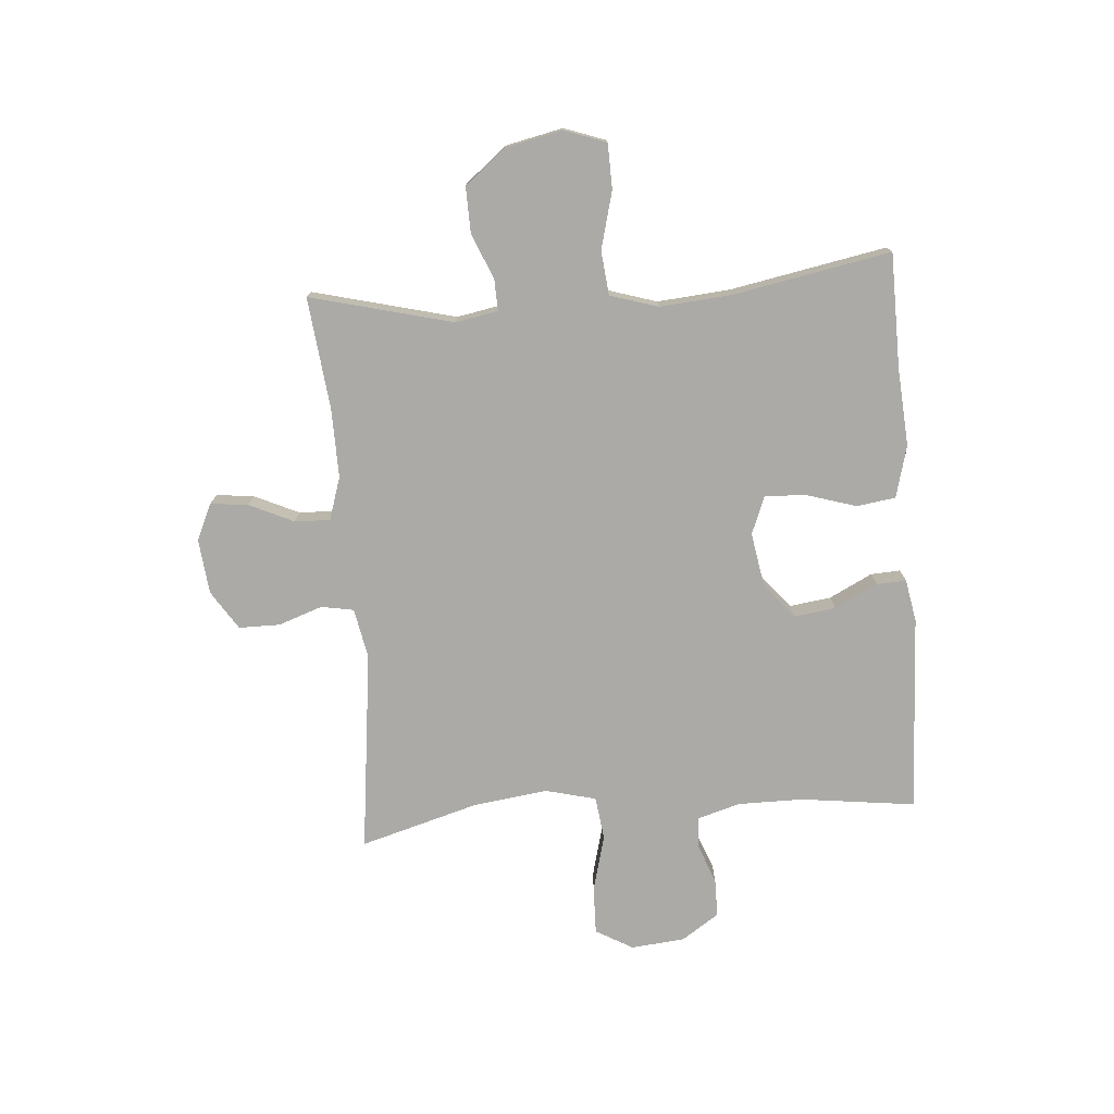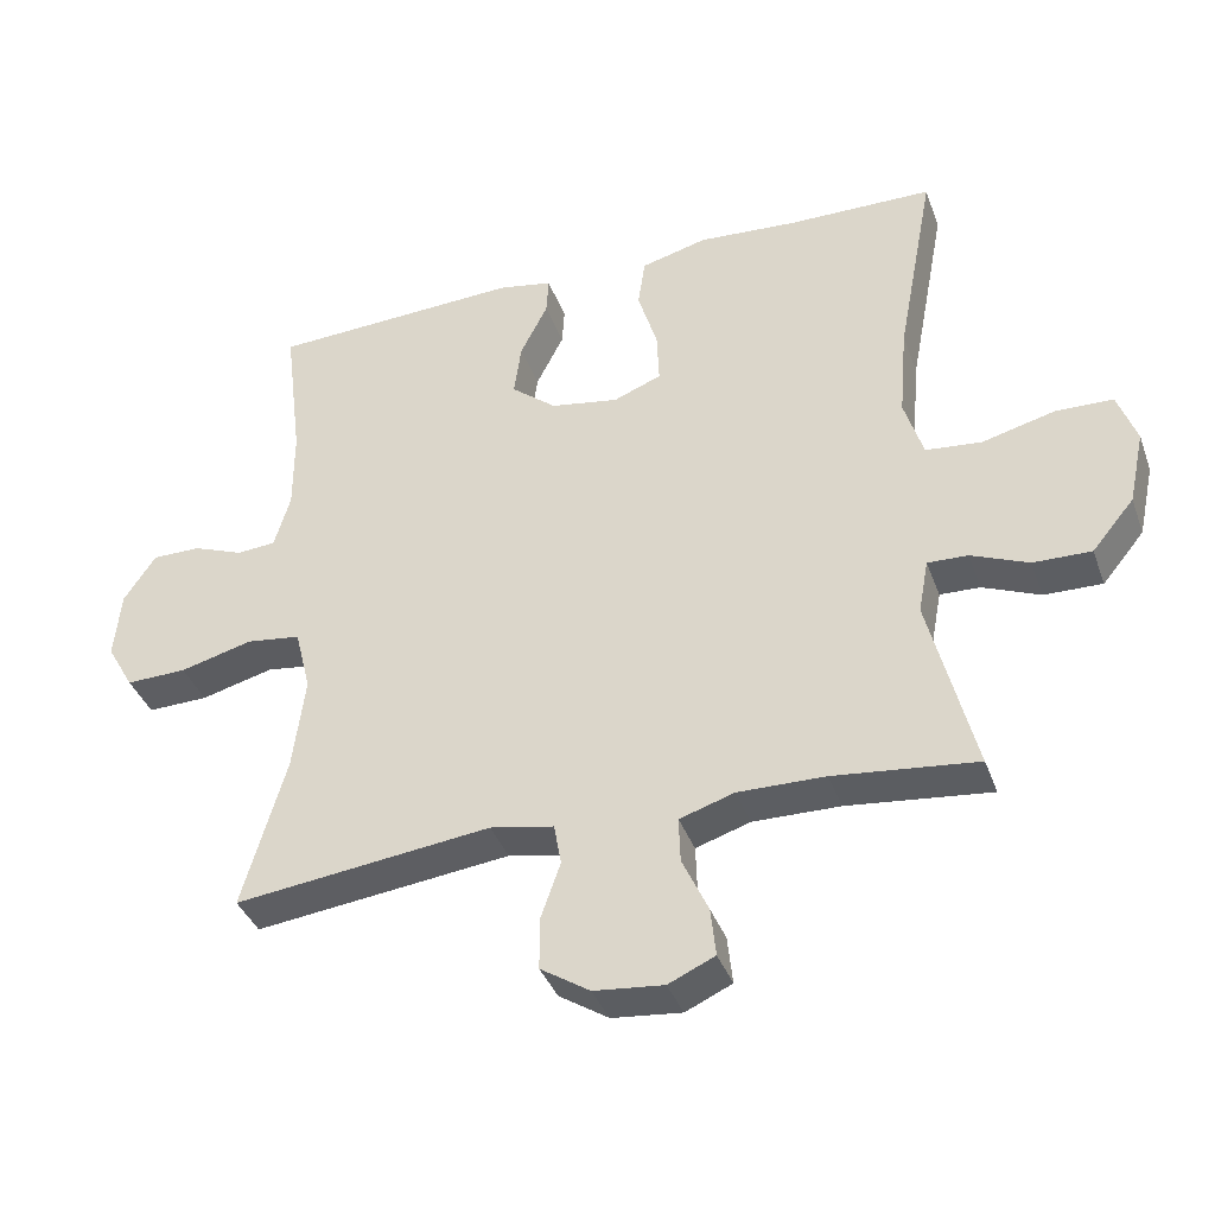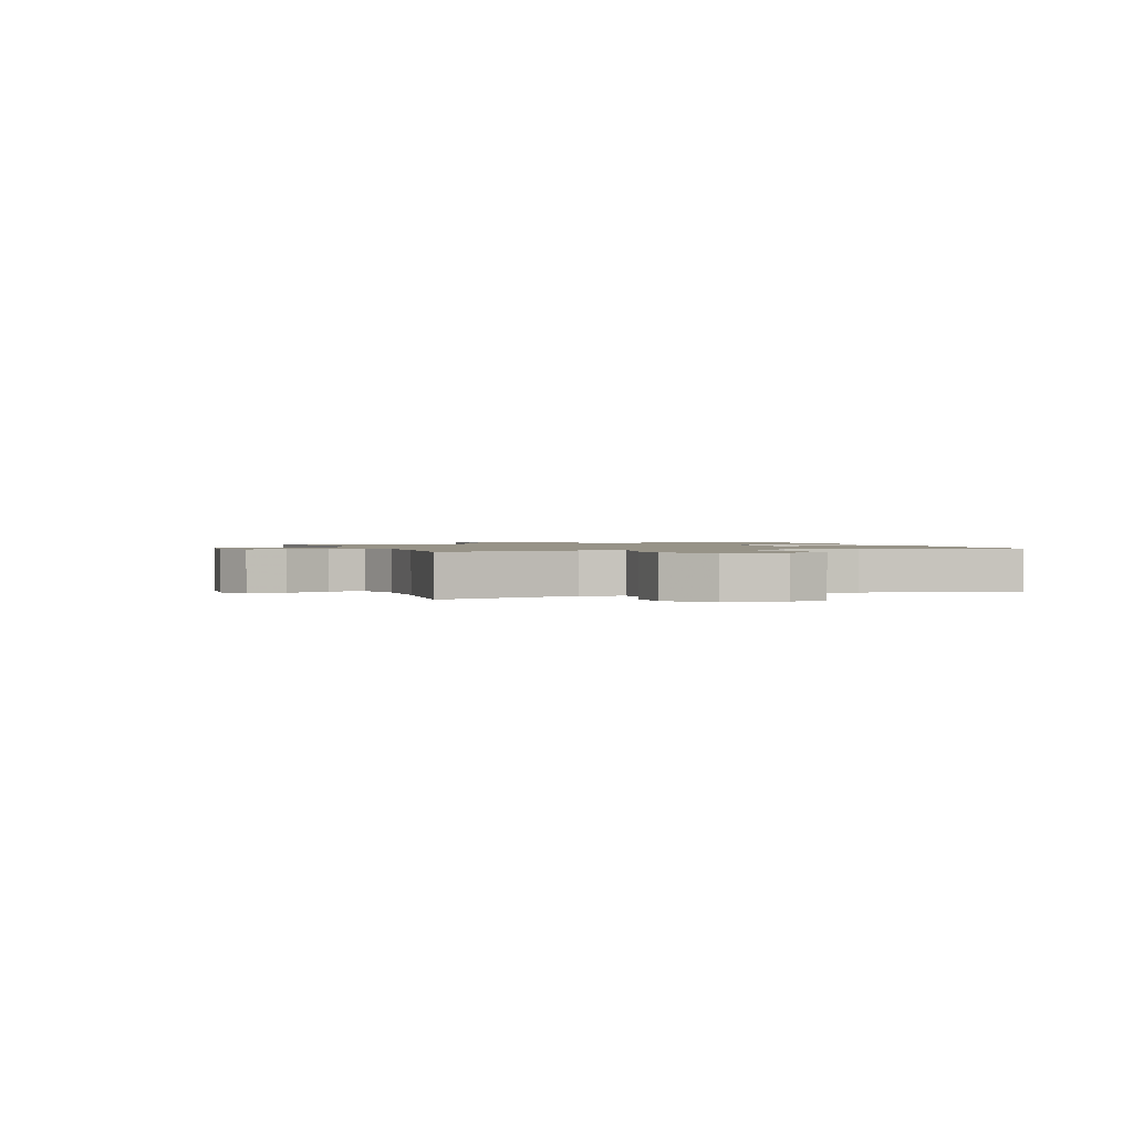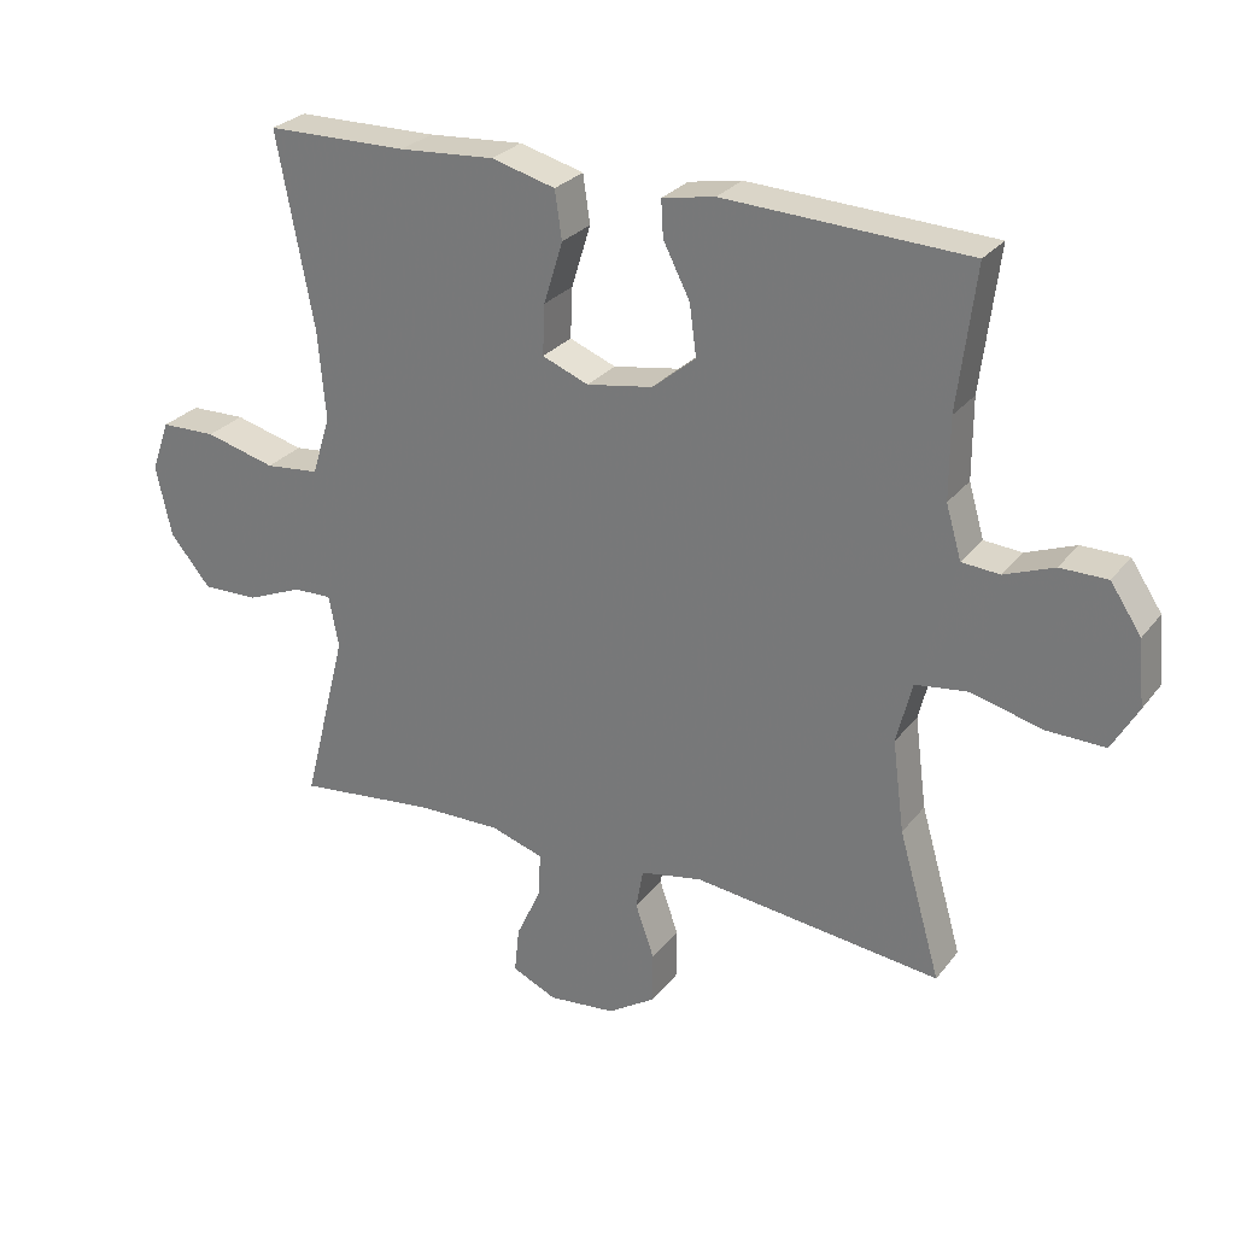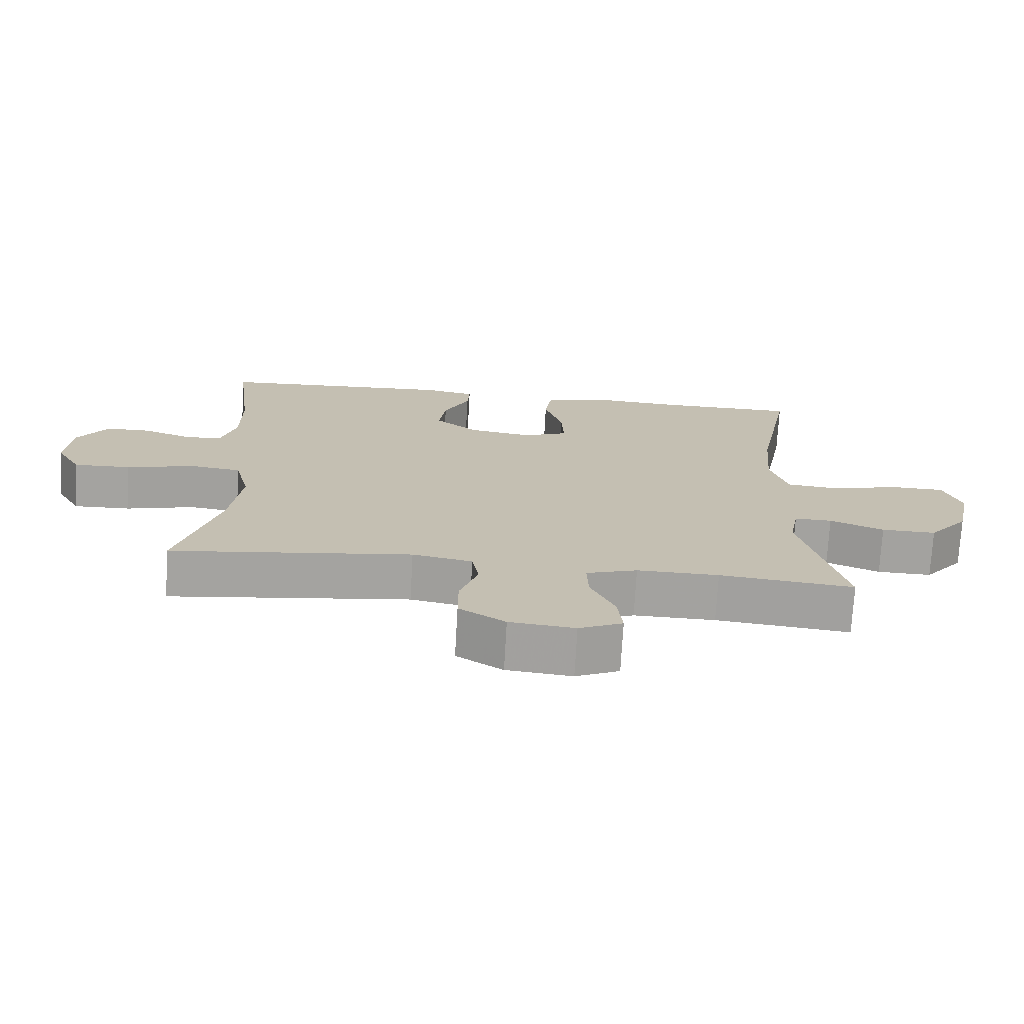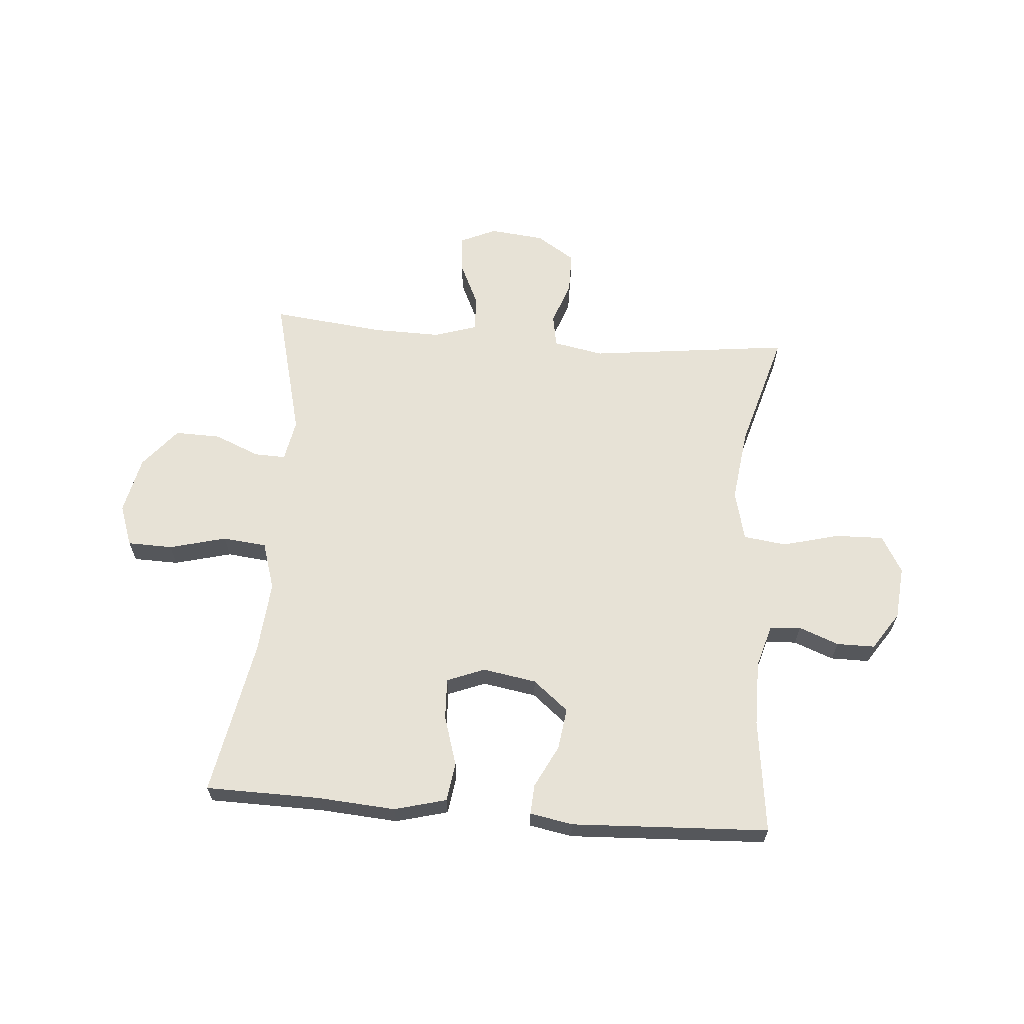
<metadata>
{"format":"obj","ext":"obj","renderer":"f3d","projection":"perspective","resolution":1024,"background":"white","views":[{"elev":-75.8,"azim":-85.6,"up":"+Y"},{"elev":-38.1,"azim":-161.1,"up":"+Z"},{"elev":1.3,"azim":-110.2,"up":"+Y"},{"elev":27.4,"azim":29.6,"up":"+Z"},{"elev":-72.7,"azim":176.8,"up":"+Z"},{"elev":63.4,"azim":4.5,"up":"+Y"}]}
</metadata>
<code>
v 0.5 0.07 0.5
v 0.475 0.07 0.299
v 0.475 0.07 0.185
v 0.497 0.07 0.11
v 0.551 0.07 0.106
v 0.621 0.07 0.133
v 0.688 0.07 0.133
v 0.732 0.07 0.067
v 0.741 0.07 -0.027
v 0.704 0.07 -0.092
v 0.62 0.07 -0.09
v 0.52 0.07 -0.064
v 0.445 0.07 -0.074
v 0.423 0.07 -0.162
v 0.44 0.07 -0.292
v 0.5 0.07 -0.5
v 0.146 0.07 -0.458
v 0.058 0.07 -0.475
v 0.048 0.07 -0.532
v 0.075 0.07 -0.609
v 0.075 0.07 -0.681
v 0.007 0.07 -0.725
v -0.089 0.07 -0.735
v -0.153 0.07 -0.706
v -0.146 0.07 -0.64
v -0.11 0.07 -0.562
v -0.108 0.07 -0.5
v -0.183 0.07 -0.476
v -0.303 0.07 -0.478
v -0.5 0.07 -0.5
v -0.437 0.07 -0.25
v -0.451 0.07 -0.176
v -0.506 0.07 -0.178
v -0.585 0.07 -0.211
v -0.665 0.07 -0.213
v -0.723 0.07 -0.143
v -0.745 0.07 -0.042
v -0.719 0.07 0.031
v -0.64 0.07 0.033
v -0.54 0.07 0.007
v -0.463 0.07 0.015
v -0.437 0.07 0.099
v -0.448 0.07 0.226
v -0.5 0.07 0.5
v -0.299 0.07 0.503
v -0.163 0.07 0.513
v -0.072 0.07 0.489
v -0.062 0.07 0.421
v -0.089 0.07 0.333
v -0.092 0.07 0.261
v -0.026 0.07 0.235
v 0.068 0.07 0.251
v 0.13 0.07 0.302
v 0.12 0.07 0.375
v 0.082 0.07 0.45
v 0.079 0.07 0.502
v 0.154 0.07 0.516
v 0.5 0 0.5
v 0.475 0 0.299
v 0.475 0 0.185
v 0.497 0 0.11
v 0.551 0 0.106
v 0.621 0 0.133
v 0.688 0 0.133
v 0.732 0 0.067
v 0.741 0 -0.027
v 0.704 0 -0.092
v 0.62 0 -0.09
v 0.52 0 -0.064
v 0.445 0 -0.074
v 0.423 0 -0.162
v 0.44 0 -0.292
v 0.5 0 -0.5
v 0.146 0 -0.458
v 0.058 0 -0.475
v 0.048 0 -0.532
v 0.075 0 -0.609
v 0.075 0 -0.681
v 0.007 0 -0.725
v -0.089 0 -0.735
v -0.153 0 -0.706
v -0.146 0 -0.64
v -0.11 0 -0.562
v -0.108 0 -0.5
v -0.183 0 -0.476
v -0.303 0 -0.478
v -0.5 0 -0.5
v -0.437 0 -0.25
v -0.451 0 -0.176
v -0.506 0 -0.178
v -0.585 0 -0.211
v -0.665 0 -0.213
v -0.723 0 -0.143
v -0.745 0 -0.042
v -0.719 0 0.031
v -0.64 0 0.033
v -0.54 0 0.007
v -0.463 0 0.015
v -0.437 0 0.099
v -0.448 0 0.226
v -0.5 0 0.5
v -0.299 0 0.503
v -0.163 0 0.513
v -0.072 0 0.489
v -0.062 0 0.421
v -0.089 0 0.333
v -0.092 0 0.261
v -0.026 0 0.235
v 0.068 0 0.251
v 0.13 0 0.302
v 0.12 0 0.375
v 0.082 0 0.45
v 0.079 0 0.502
v 0.154 0 0.516
f 57 1 2
f 56 57 2
f 55 56 2
f 54 55 2
f 53 54 2 3
f 52 53 3 4
f 51 52 4
f 47 48 49
f 46 47 49
f 45 46 49
f 45 49 50
f 44 45 50
f 43 44 50
f 42 43 50 51
f 38 39 40
f 37 38 40
f 36 37 40
f 35 36 40
f 34 35 40
f 33 34 40
f 32 33 40 41
f 42 51 4
f 41 42 4
f 32 41 4
f 31 32 4
f 24 25 26
f 23 24 26
f 22 23 26
f 21 22 26
f 20 21 26
f 19 20 26
f 18 19 26 27
f 17 18 27 28
f 15 16 17
f 17 28 29
f 15 17 29
f 14 15 29
f 10 11 12
f 9 10 12
f 8 9 12
f 7 8 12
f 6 7 12
f 5 6 12
f 5 12 13
f 4 5 13
f 31 4 13
f 29 30 31
f 14 29 31
f 13 14 31
f 59 58 114
f 59 114 113
f 59 113 112
f 59 112 111
f 60 59 111 110
f 61 60 110 109
f 61 109 108
f 106 105 104
f 106 104 103
f 106 103 102
f 107 106 102
f 107 102 101
f 107 101 100
f 108 107 100 99
f 97 96 95
f 97 95 94
f 97 94 93
f 97 93 92
f 97 92 91
f 97 91 90
f 98 97 90 89
f 61 108 99
f 61 99 98
f 61 98 89
f 61 89 88
f 83 82 81
f 83 81 80
f 83 80 79
f 83 79 78
f 83 78 77
f 83 77 76
f 84 83 76 75
f 85 84 75 74
f 74 73 72
f 86 85 74
f 86 74 72
f 86 72 71
f 69 68 67
f 69 67 66
f 69 66 65
f 69 65 64
f 69 64 63
f 69 63 62
f 70 69 62
f 70 62 61
f 70 61 88
f 88 87 86
f 88 86 71
f 88 71 70
f 1 58 59 2
f 2 59 60 3
f 3 60 61 4
f 4 61 62 5
f 5 62 63 6
f 6 63 64 7
f 7 64 65 8
f 8 65 66 9
f 9 66 67 10
f 10 67 68 11
f 11 68 69 12
f 12 69 70 13
f 13 70 71 14
f 14 71 72 15
f 15 72 73 16
f 16 73 74 17
f 17 74 75 18
f 18 75 76 19
f 19 76 77 20
f 20 77 78 21
f 21 78 79 22
f 22 79 80 23
f 23 80 81 24
f 24 81 82 25
f 25 82 83 26
f 26 83 84 27
f 27 84 85 28
f 28 85 86 29
f 29 86 87 30
f 30 87 88 31
f 31 88 89 32
f 32 89 90 33
f 33 90 91 34
f 34 91 92 35
f 35 92 93 36
f 36 93 94 37
f 37 94 95 38
f 38 95 96 39
f 39 96 97 40
f 40 97 98 41
f 41 98 99 42
f 42 99 100 43
f 43 100 101 44
f 44 101 102 45
f 45 102 103 46
f 46 103 104 47
f 47 104 105 48
f 48 105 106 49
f 49 106 107 50
f 50 107 108 51
f 51 108 109 52
f 52 109 110 53
f 53 110 111 54
f 54 111 112 55
f 55 112 113 56
f 56 113 114 57
f 57 114 58 1

</code>
